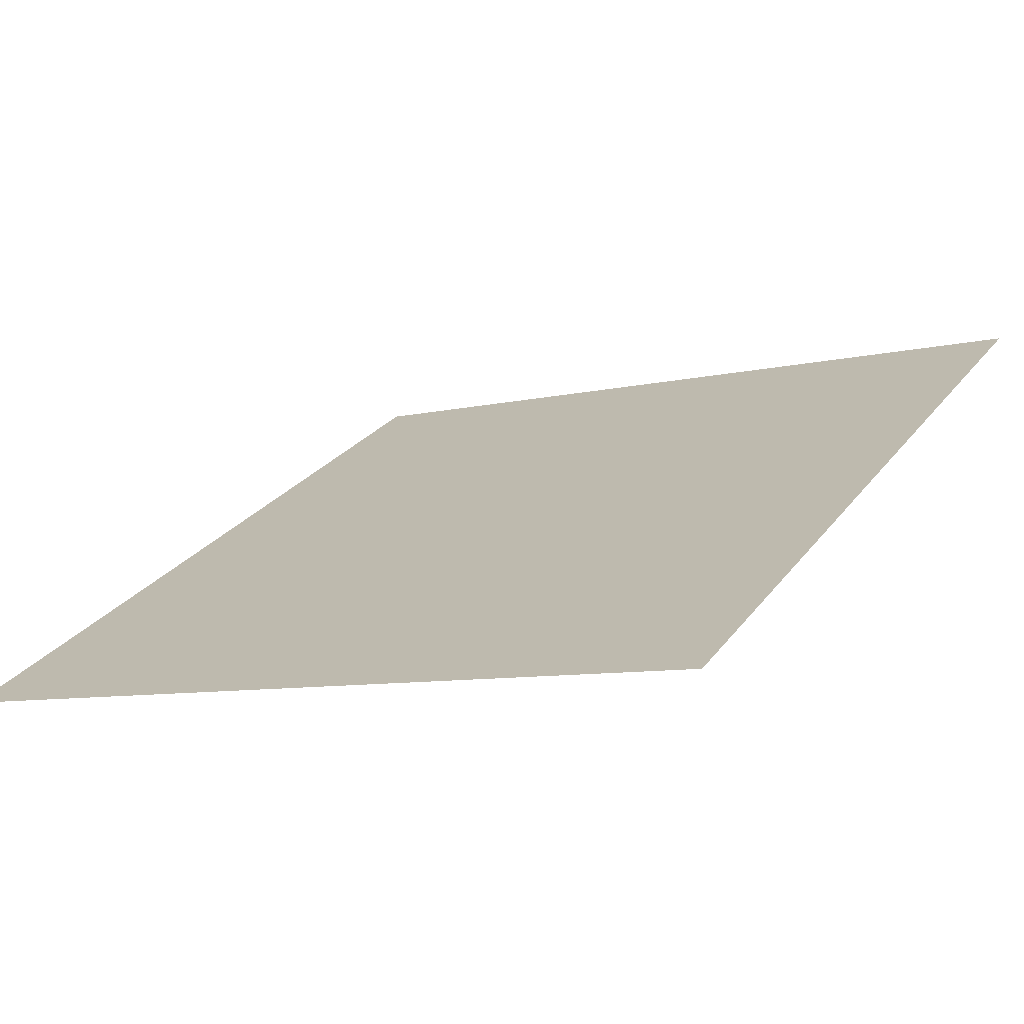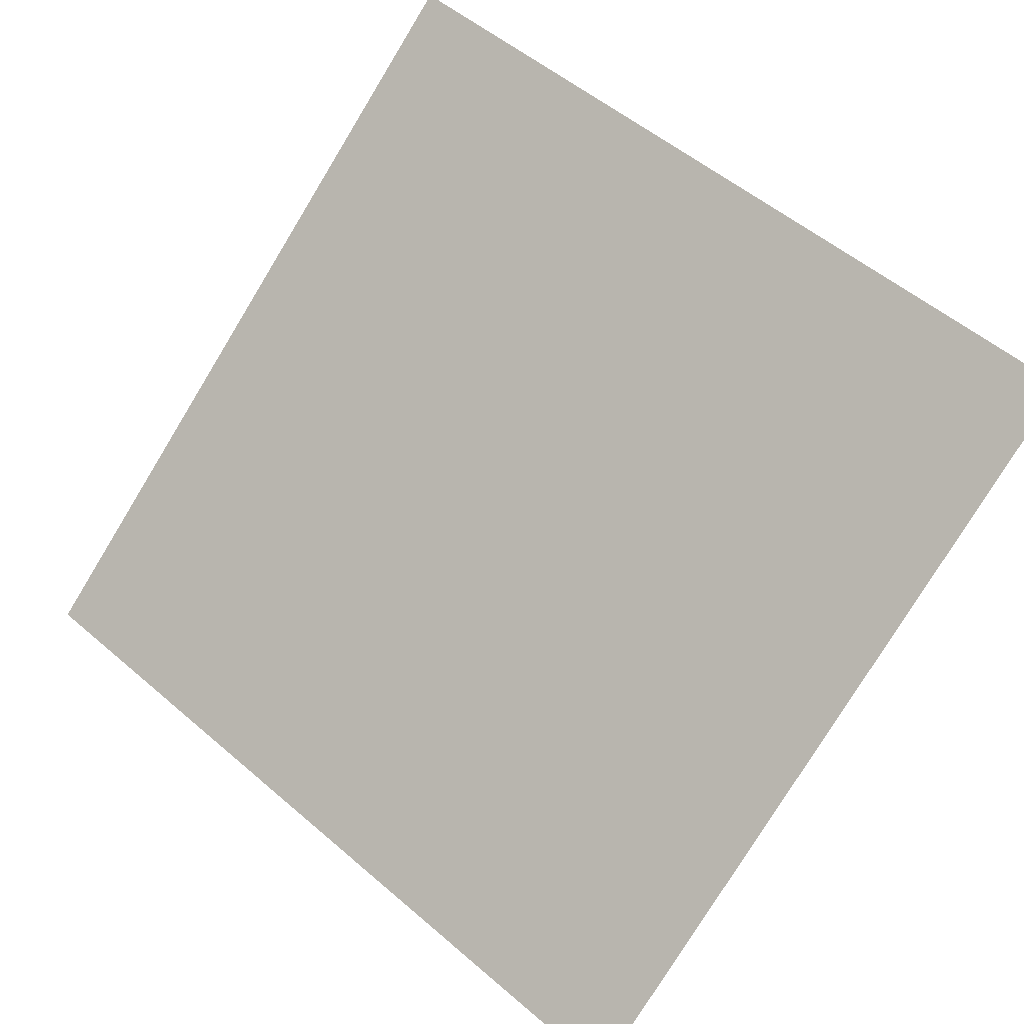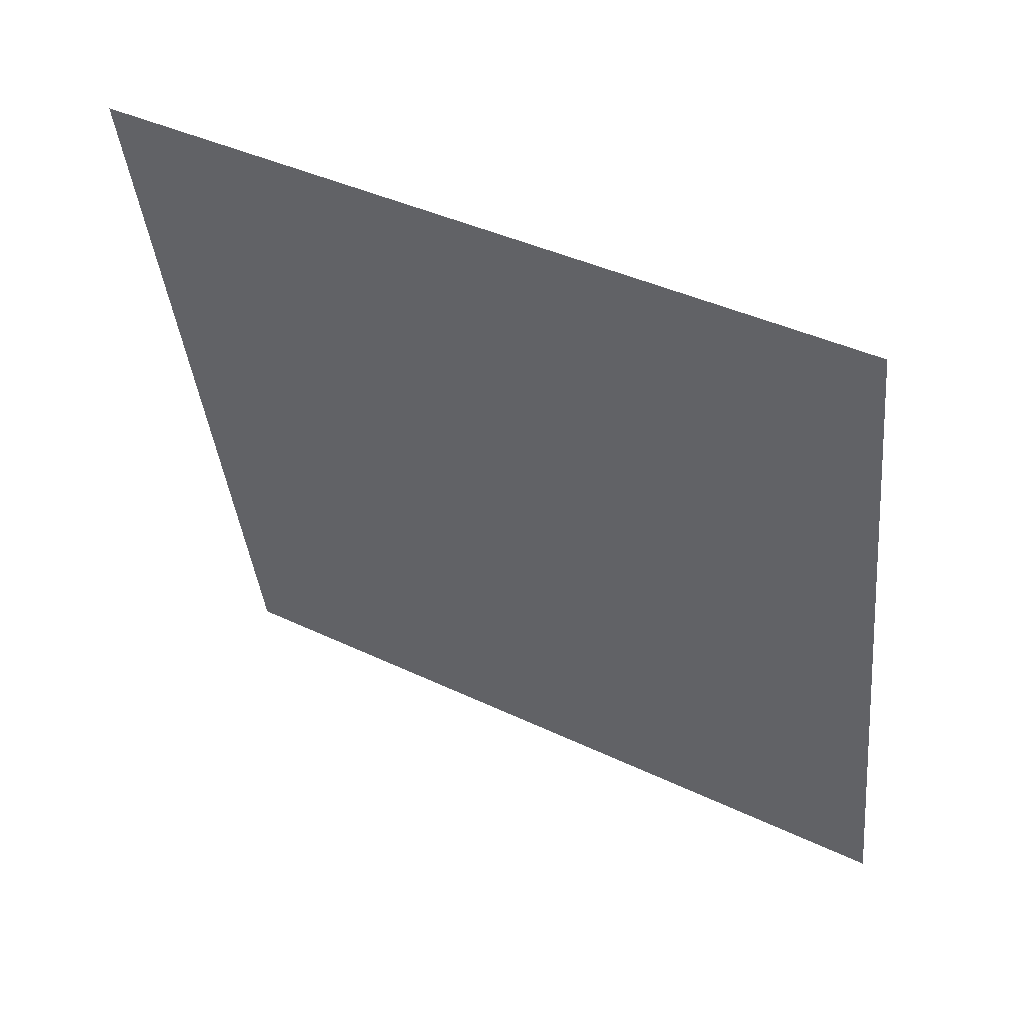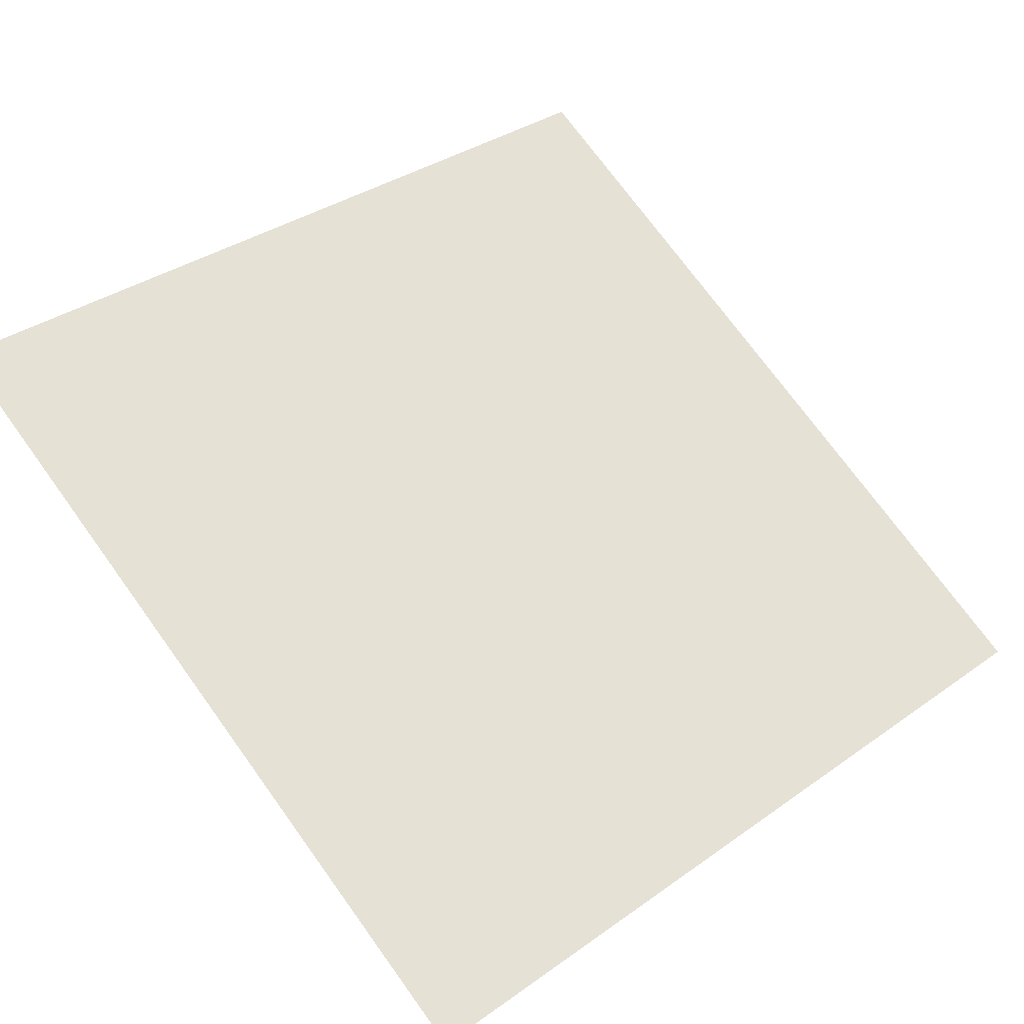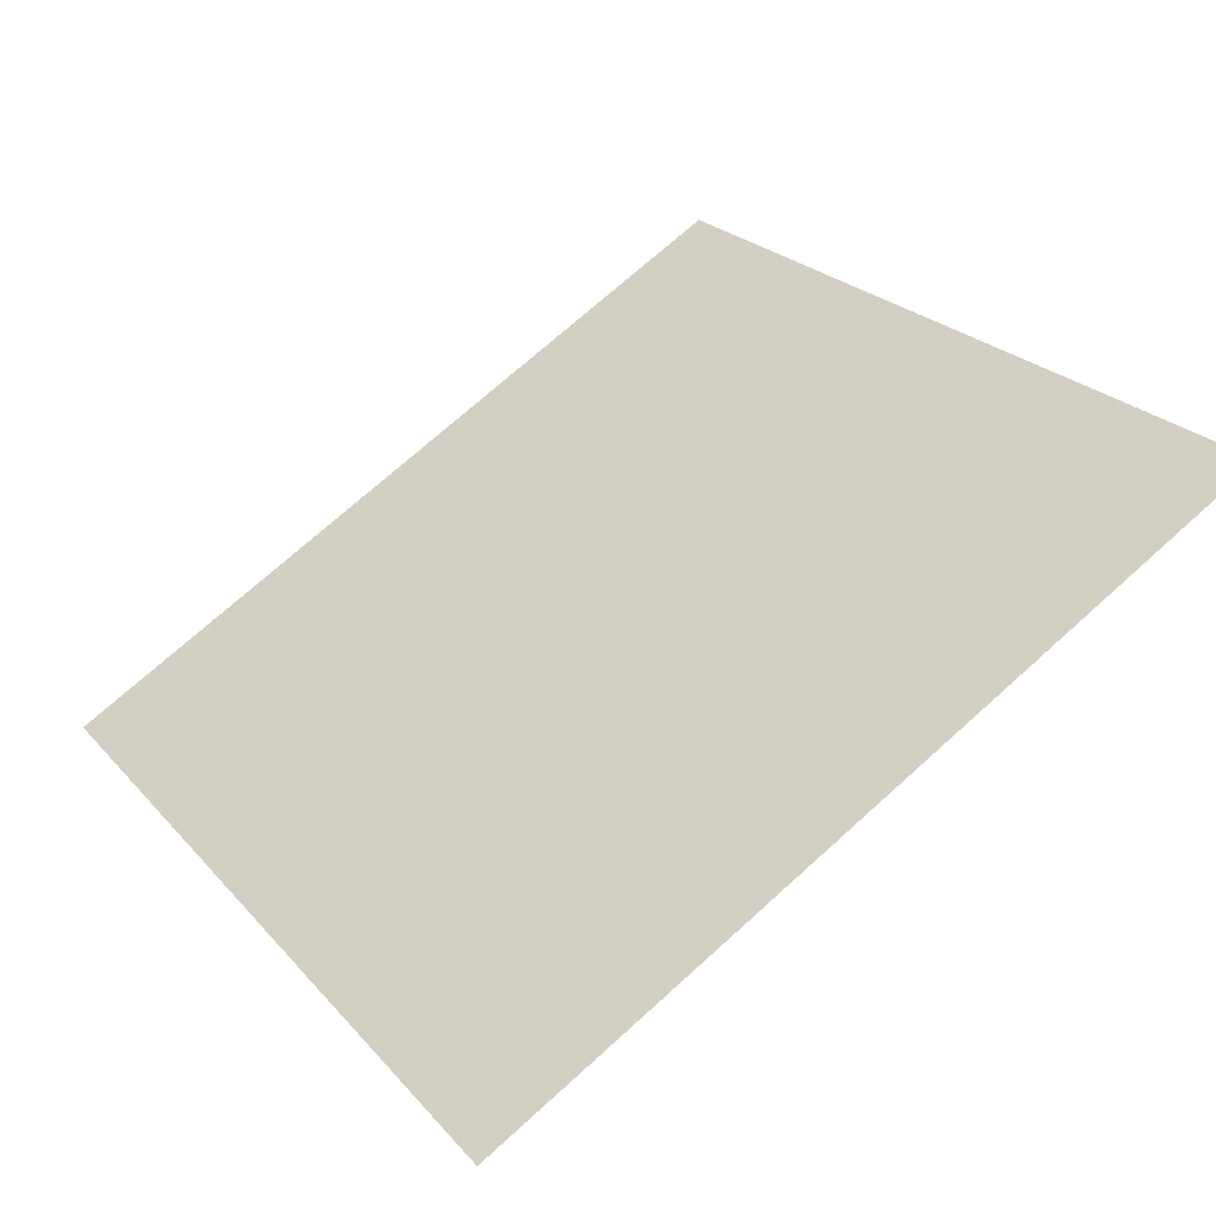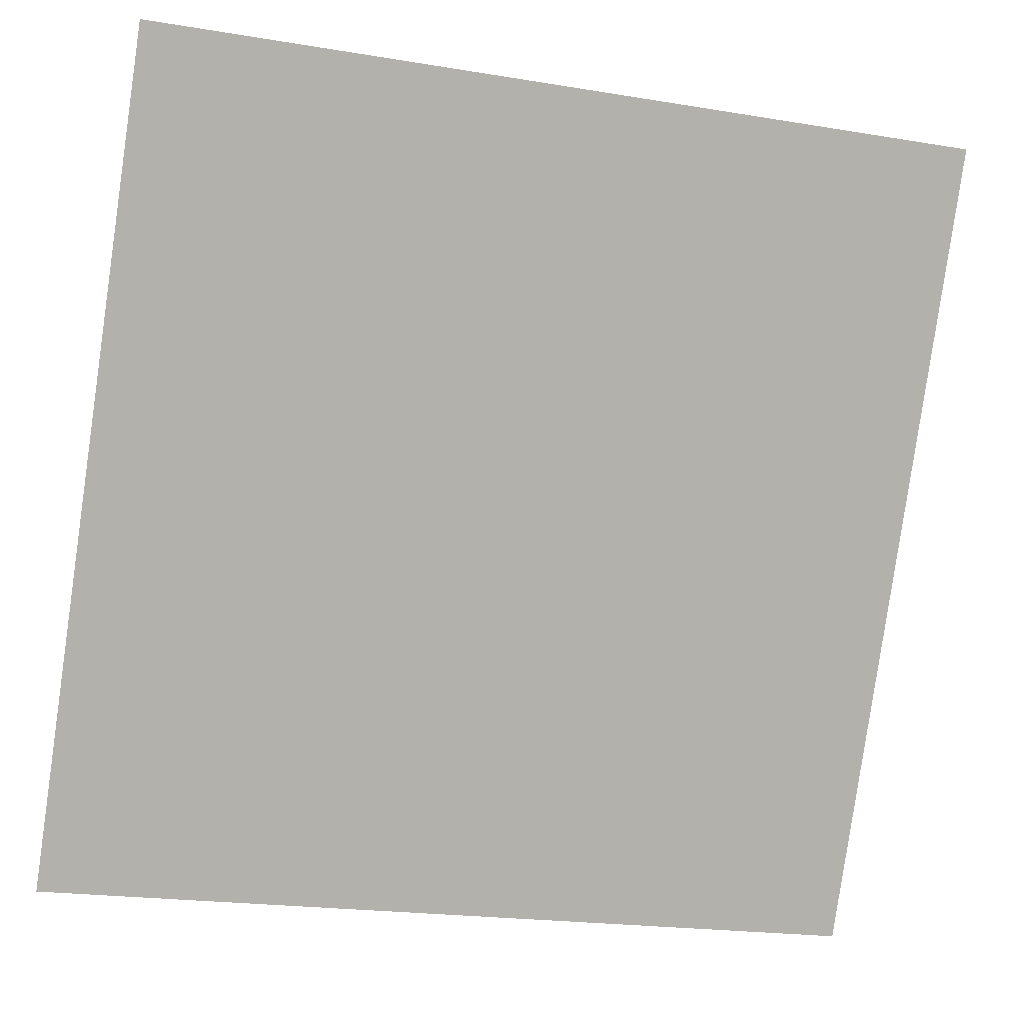
<metadata>
{"format":"obj","ext":"obj","renderer":"f3d","projection":"perspective","resolution":1024,"background":"white","views":[{"elev":-8.6,"azim":32.9,"up":"+Z"},{"elev":-78.1,"azim":-121.4,"up":"+Z"},{"elev":-39.8,"azim":-84.2,"up":"+Z"},{"elev":35.7,"azim":-42.8,"up":"+Z"},{"elev":24.2,"azim":59.2,"up":"+Z"},{"elev":-20.7,"azim":-16.6,"up":"+Y"}]}
</metadata>
<code>
v 0 0 0
v -1 -0 0
v 0 0.866 0.5
v -1 0.866 0.5
f 4 2 1
f 1 3 4

</code>
